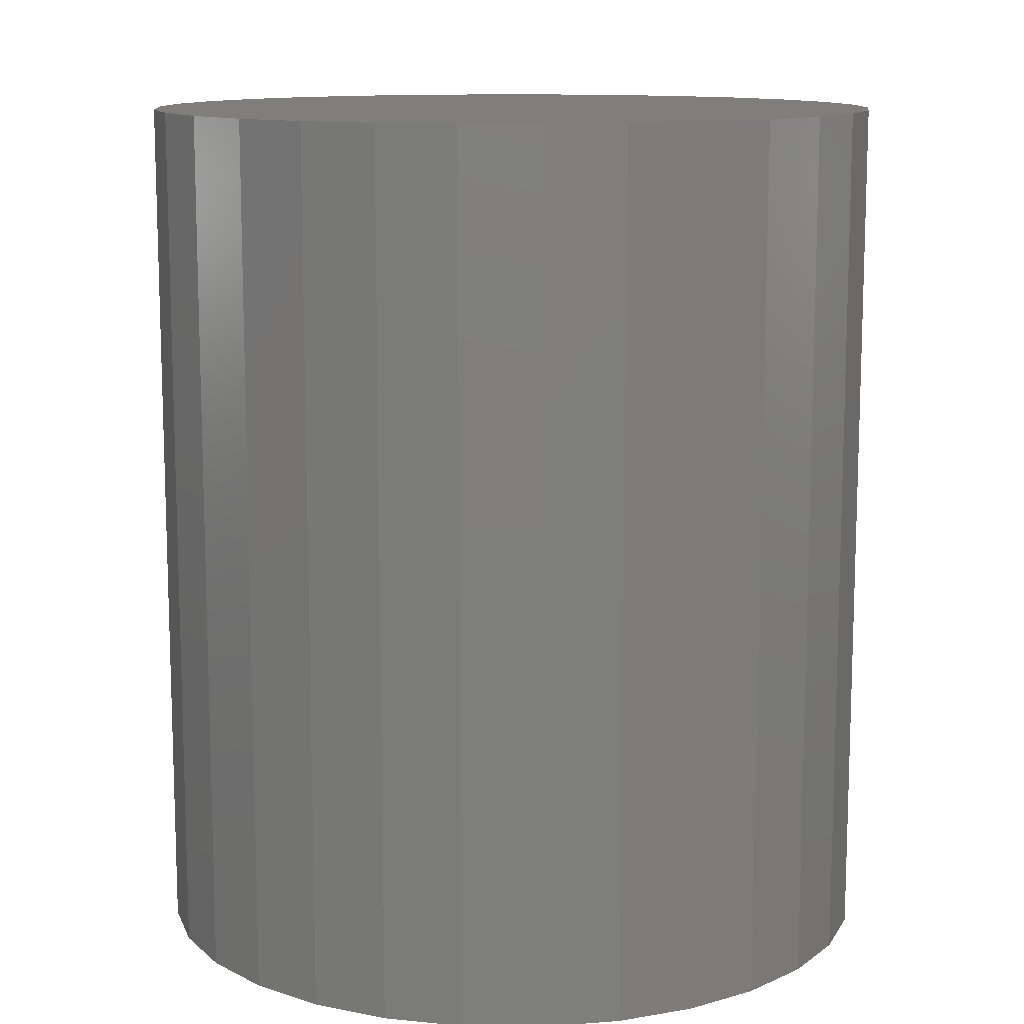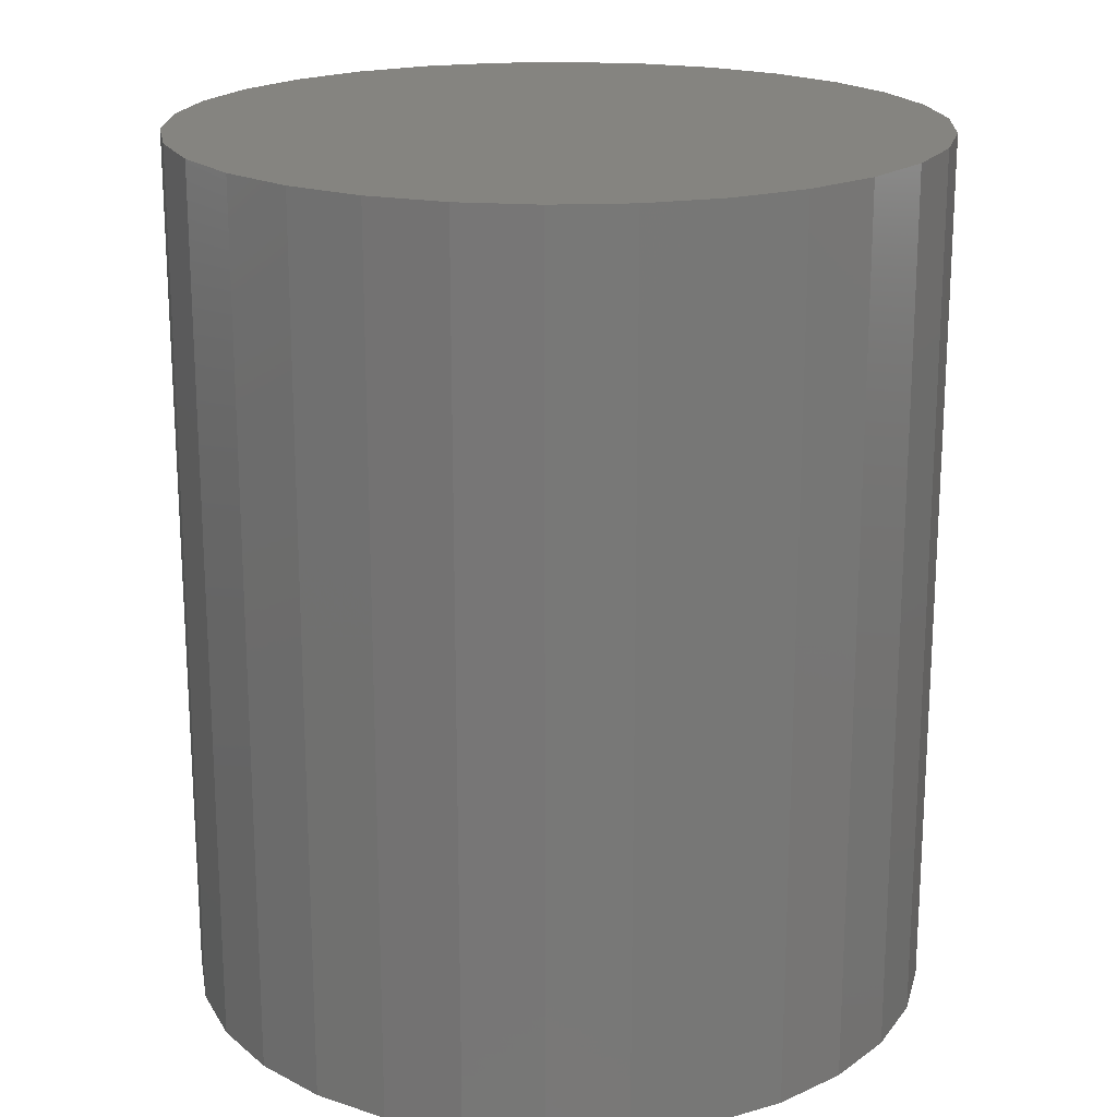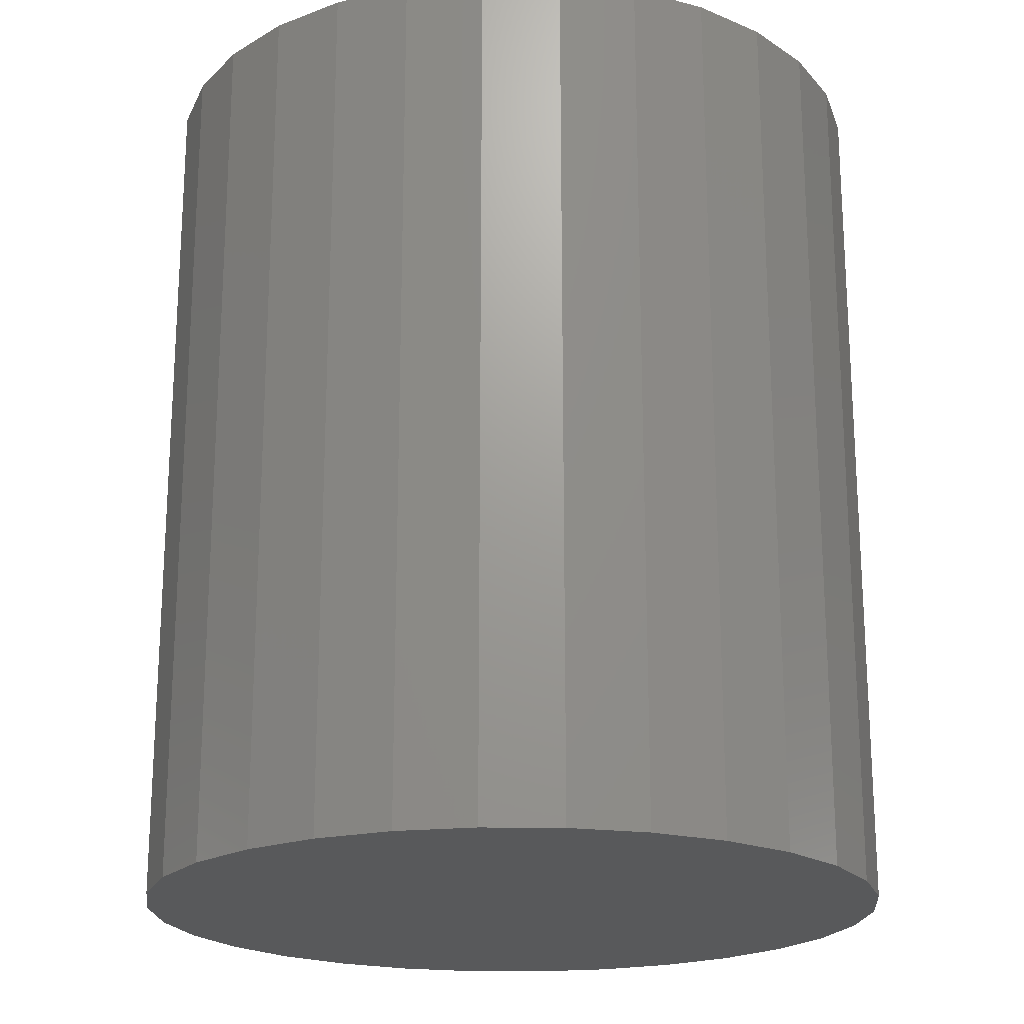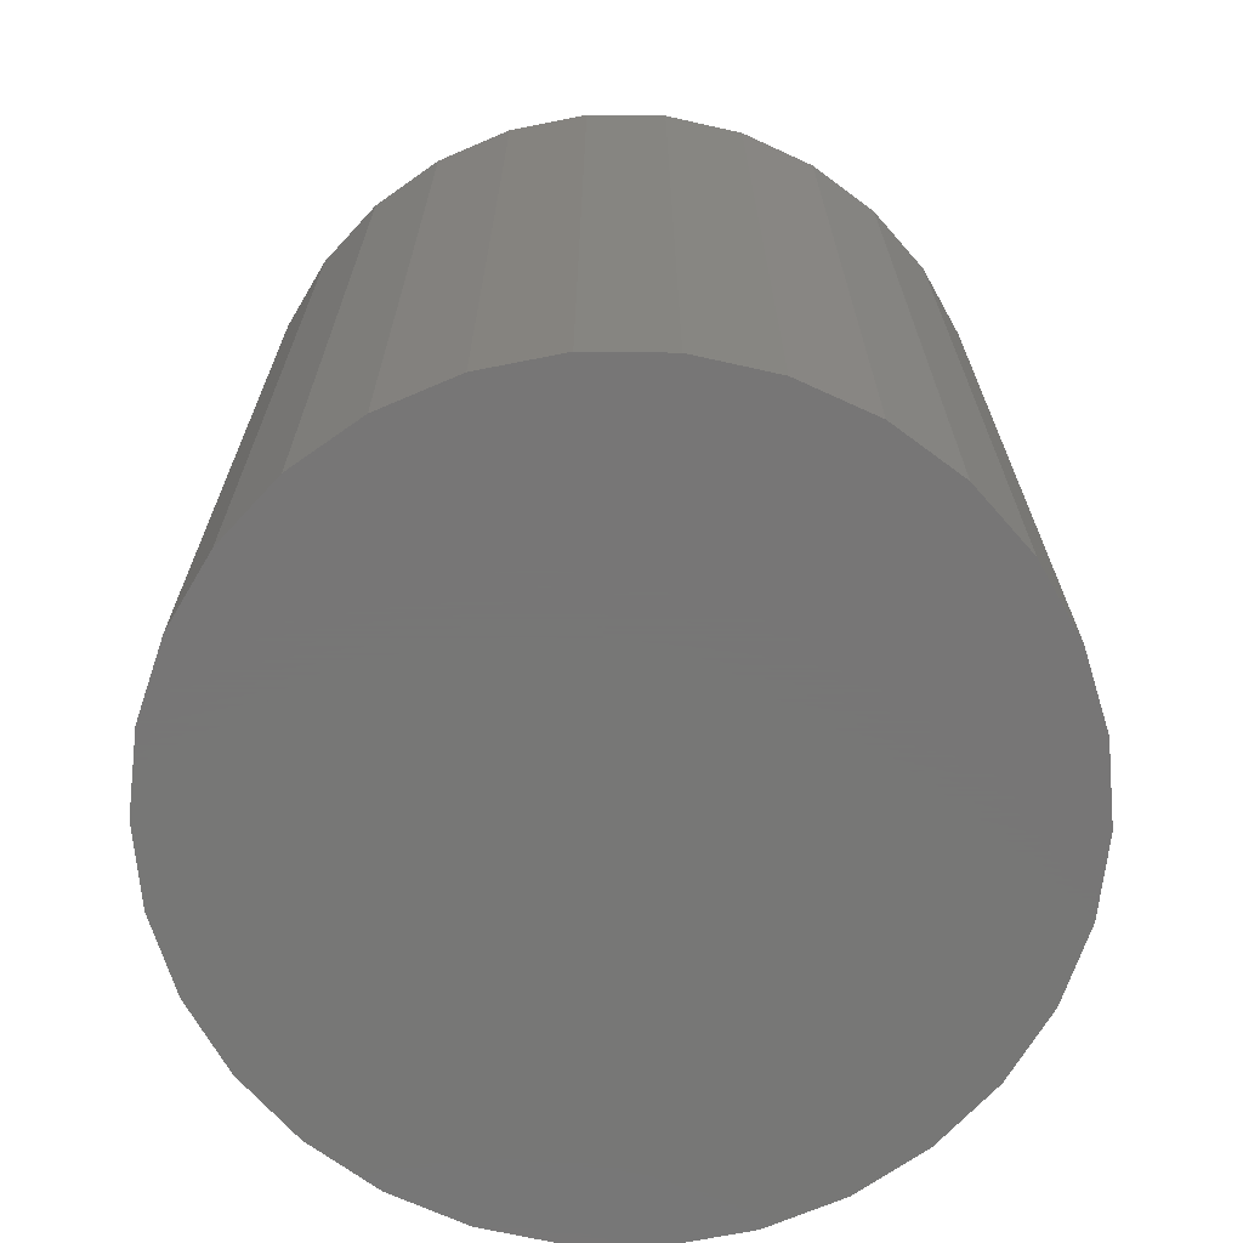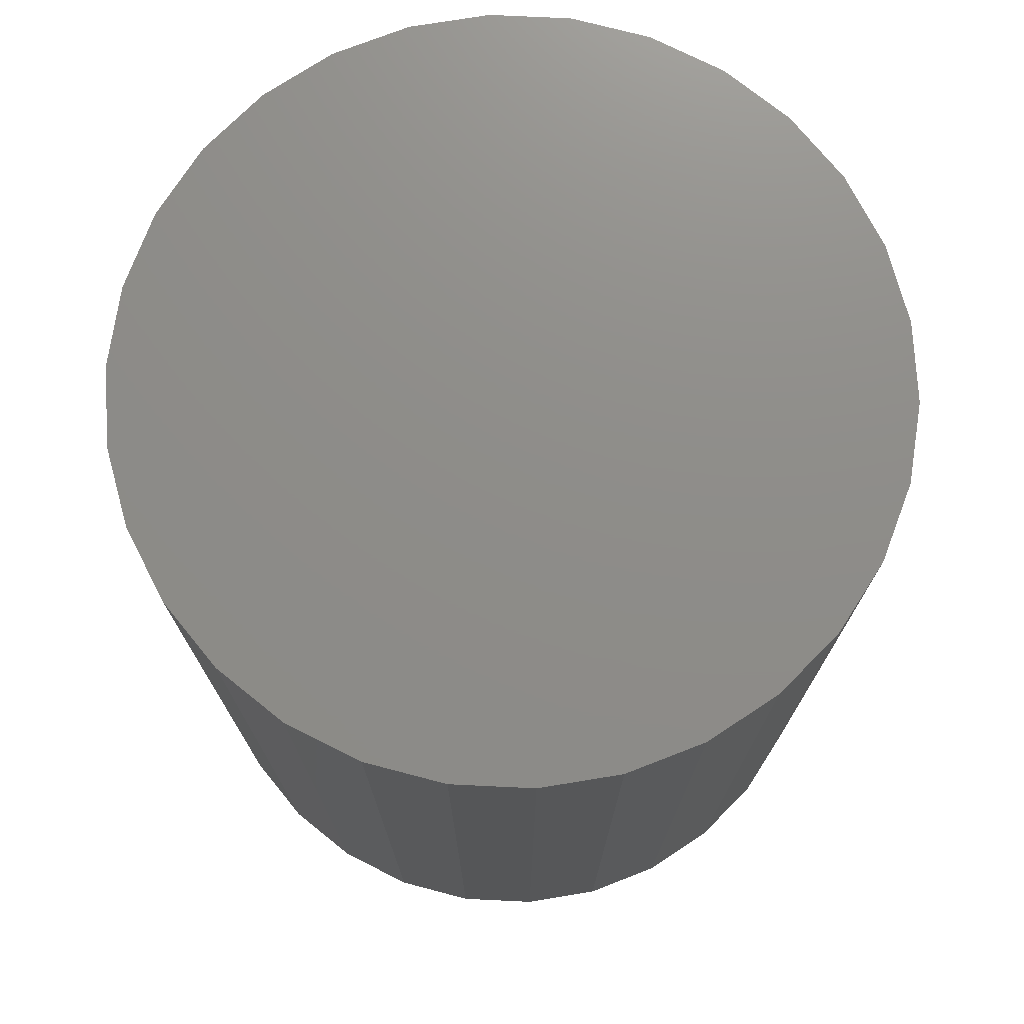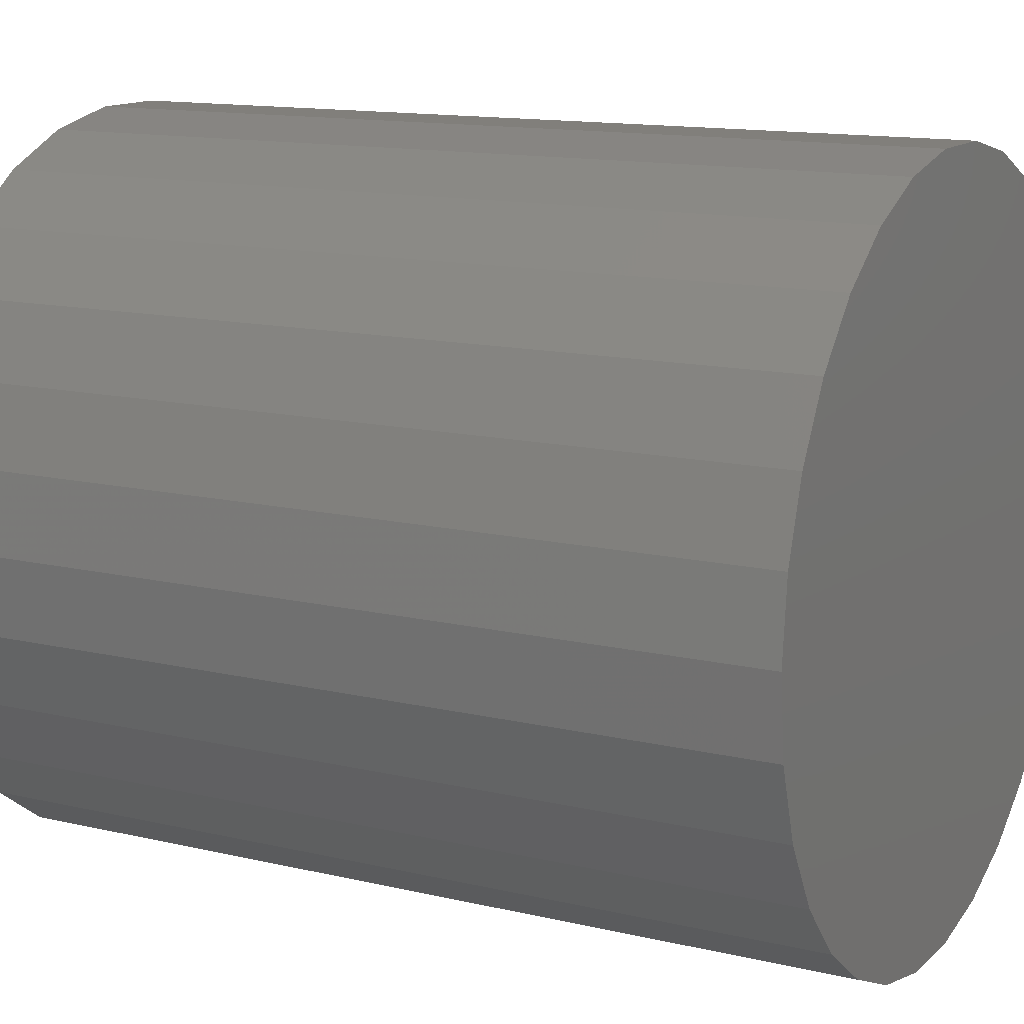
<metadata>
{"format":"stl","ext":"stl","renderer":"f3d","projection":"perspective","resolution":1024,"background":"white","views":[{"elev":11.8,"azim":169.6,"up":"+Z"},{"elev":19.4,"azim":-76.2,"up":"+Z"},{"elev":-20.4,"azim":70.6,"up":"+Z"},{"elev":-69.2,"azim":95.3,"up":"+Z"},{"elev":74.4,"azim":-105.3,"up":"+Z"},{"elev":13.3,"azim":118.2,"up":"+Y"}]}
</metadata>
<code>
# stl→obj: 60 verts, 116 faces
v 30 0 70
v 29.34 6.237 0
v 29.34 6.237 70
v 30 0 0
v 27.41 12.2 0
v 27.41 12.2 70
v 24.27 17.63 0
v 24.27 17.63 70
v 20.07 22.29 0
v 20.07 22.29 70
v 15 25.98 70
v 15 25.98 0
v 9.271 28.53 70
v 9.271 28.53 0
v 3.136 29.84 70
v 3.136 29.84 0
v -3.136 29.84 70
v -3.136 29.84 0
v -9.271 28.53 70
v -9.271 28.53 0
v -15 25.98 70
v -15 25.98 0
v -20.07 22.29 70
v -20.07 22.29 0
v -24.27 17.63 0
v -24.27 17.63 70
v -27.41 12.2 0
v -27.41 12.2 70
v -29.34 6.237 0
v -29.34 6.237 70
v -30 -0 0
v -30 -0 70
v -29.34 -6.237 0
v -29.34 -6.237 70
v -27.41 -12.2 0
v -27.41 -12.2 70
v -24.27 -17.63 0
v -24.27 -17.63 70
v -20.07 -22.29 0
v -20.07 -22.29 70
v -15 -25.98 70
v -15 -25.98 0
v -9.271 -28.53 70
v -9.271 -28.53 0
v -3.136 -29.84 70
v -3.136 -29.84 0
v 3.136 -29.84 70
v 3.136 -29.84 0
v 9.271 -28.53 70
v 9.271 -28.53 0
v 15 -25.98 70
v 15 -25.98 0
v 20.07 -22.29 70
v 20.07 -22.29 0
v 24.27 -17.63 0
v 24.27 -17.63 70
v 27.41 -12.2 0
v 27.41 -12.2 70
v 29.34 -6.237 0
v 29.34 -6.237 70
f 1 2 3
f 2 1 4
f 3 5 6
f 5 3 2
f 6 7 8
f 7 6 5
f 8 9 10
f 9 8 7
f 9 11 10
f 11 9 12
f 12 13 11
f 13 12 14
f 14 15 13
f 15 14 16
f 16 17 15
f 17 16 18
f 18 19 17
f 19 18 20
f 20 21 19
f 21 20 22
f 22 23 21
f 23 22 24
f 25 23 24
f 23 25 26
f 27 26 25
f 26 27 28
f 29 28 27
f 28 29 30
f 31 30 29
f 30 31 32
f 33 32 31
f 32 33 34
f 35 34 33
f 34 35 36
f 37 36 35
f 36 37 38
f 39 38 37
f 38 39 40
f 39 41 40
f 41 39 42
f 42 43 41
f 43 42 44
f 44 45 43
f 45 44 46
f 46 47 45
f 47 46 48
f 48 49 47
f 49 48 50
f 50 51 49
f 51 50 52
f 52 53 51
f 53 52 54
f 53 55 56
f 55 53 54
f 56 57 58
f 57 56 55
f 58 59 60
f 59 58 57
f 60 4 1
f 4 60 59
f 59 2 4
f 57 2 59
f 57 5 2
f 55 5 57
f 55 7 5
f 54 7 55
f 54 9 7
f 52 9 54
f 52 12 9
f 50 12 52
f 50 14 12
f 48 14 50
f 48 16 14
f 46 16 48
f 46 18 16
f 44 18 46
f 44 20 18
f 42 20 44
f 42 22 20
f 39 22 42
f 39 24 22
f 37 24 39
f 37 25 24
f 35 25 37
f 35 27 25
f 33 27 35
f 33 29 27
f 29 33 31
f 3 60 1
f 6 60 3
f 6 58 60
f 8 58 6
f 8 56 58
f 10 56 8
f 10 53 56
f 11 53 10
f 11 51 53
f 13 51 11
f 13 49 51
f 15 49 13
f 15 47 49
f 17 47 15
f 17 45 47
f 19 45 17
f 19 43 45
f 21 43 19
f 21 41 43
f 23 41 21
f 23 40 41
f 26 40 23
f 26 38 40
f 28 38 26
f 28 36 38
f 30 36 28
f 30 34 36
f 34 30 32

</code>
